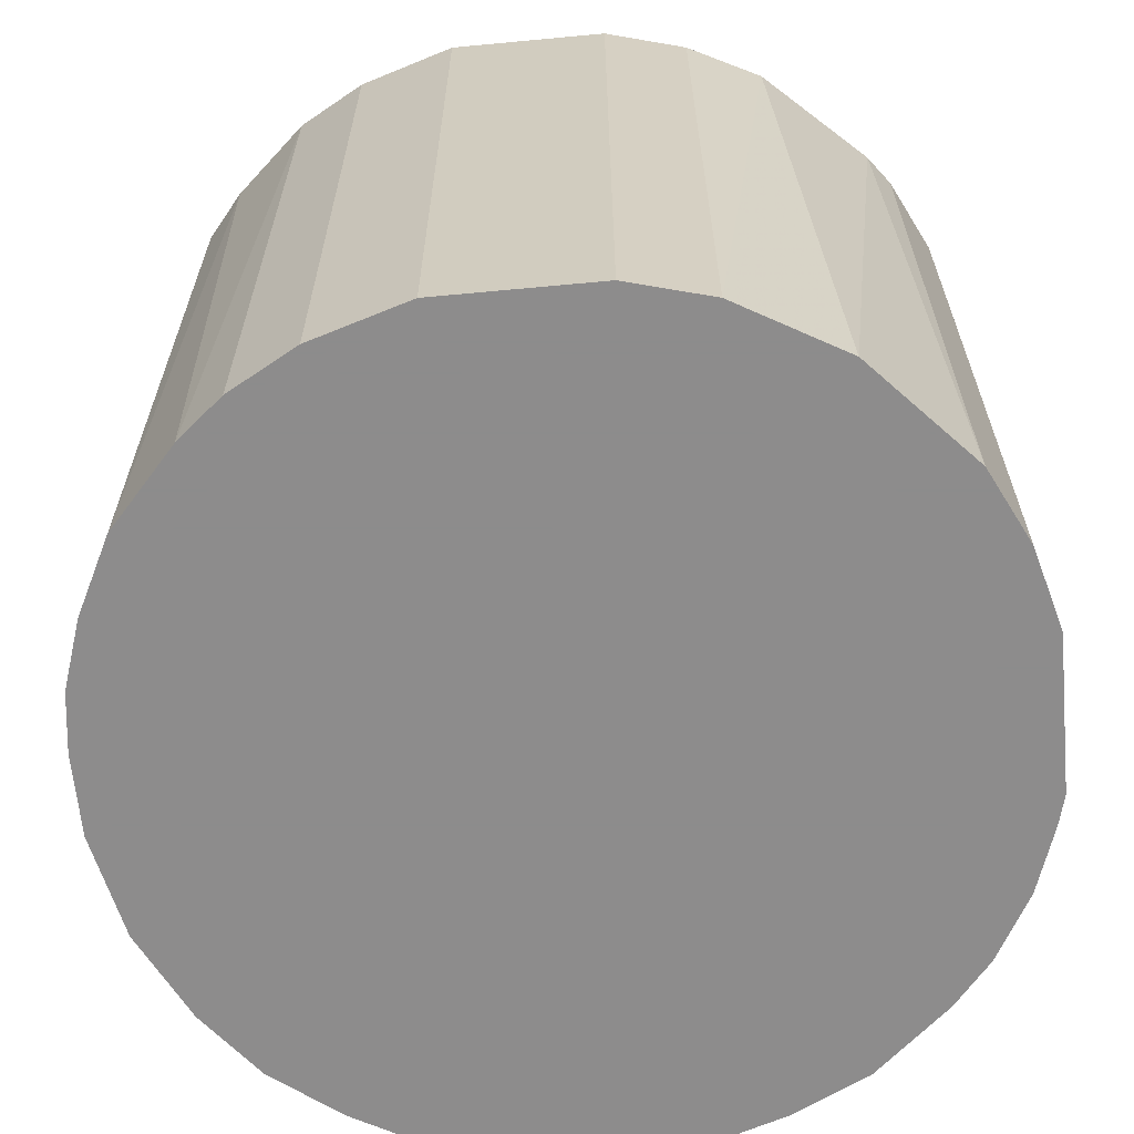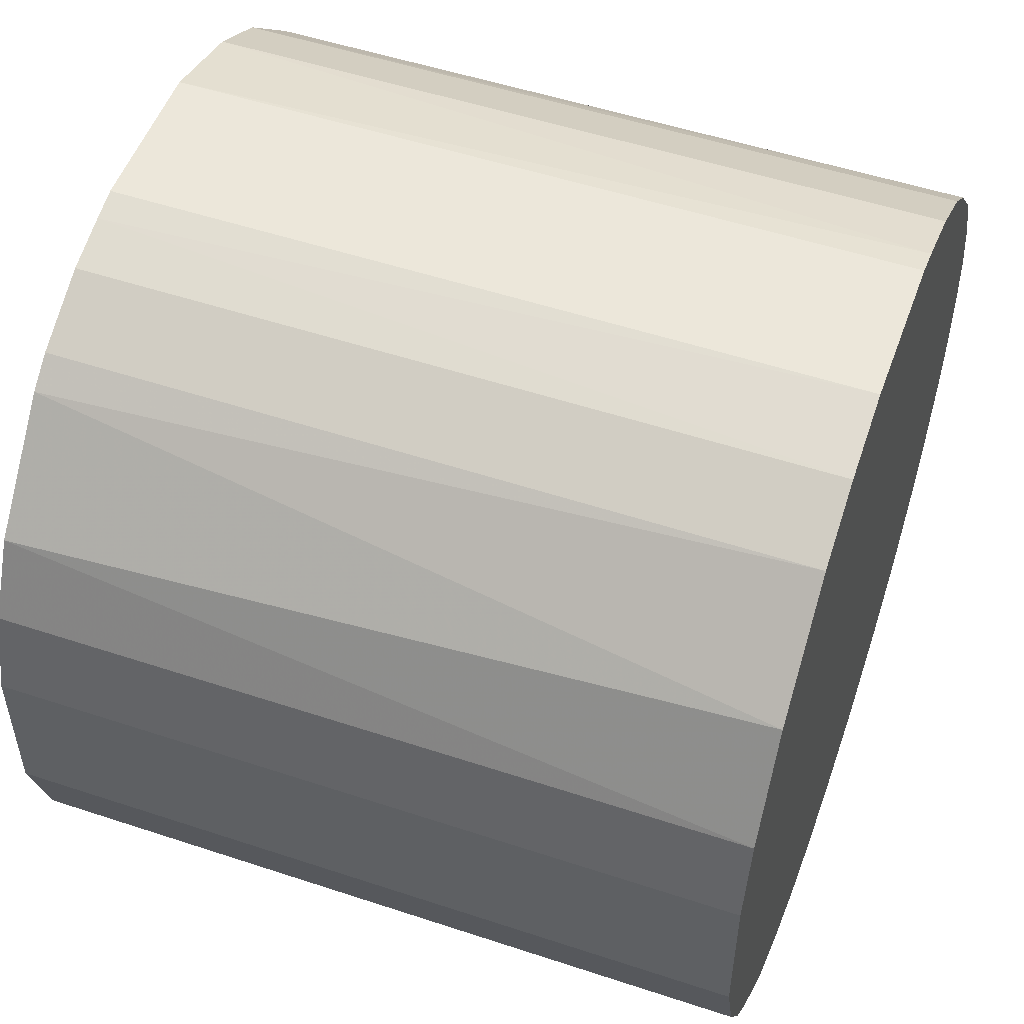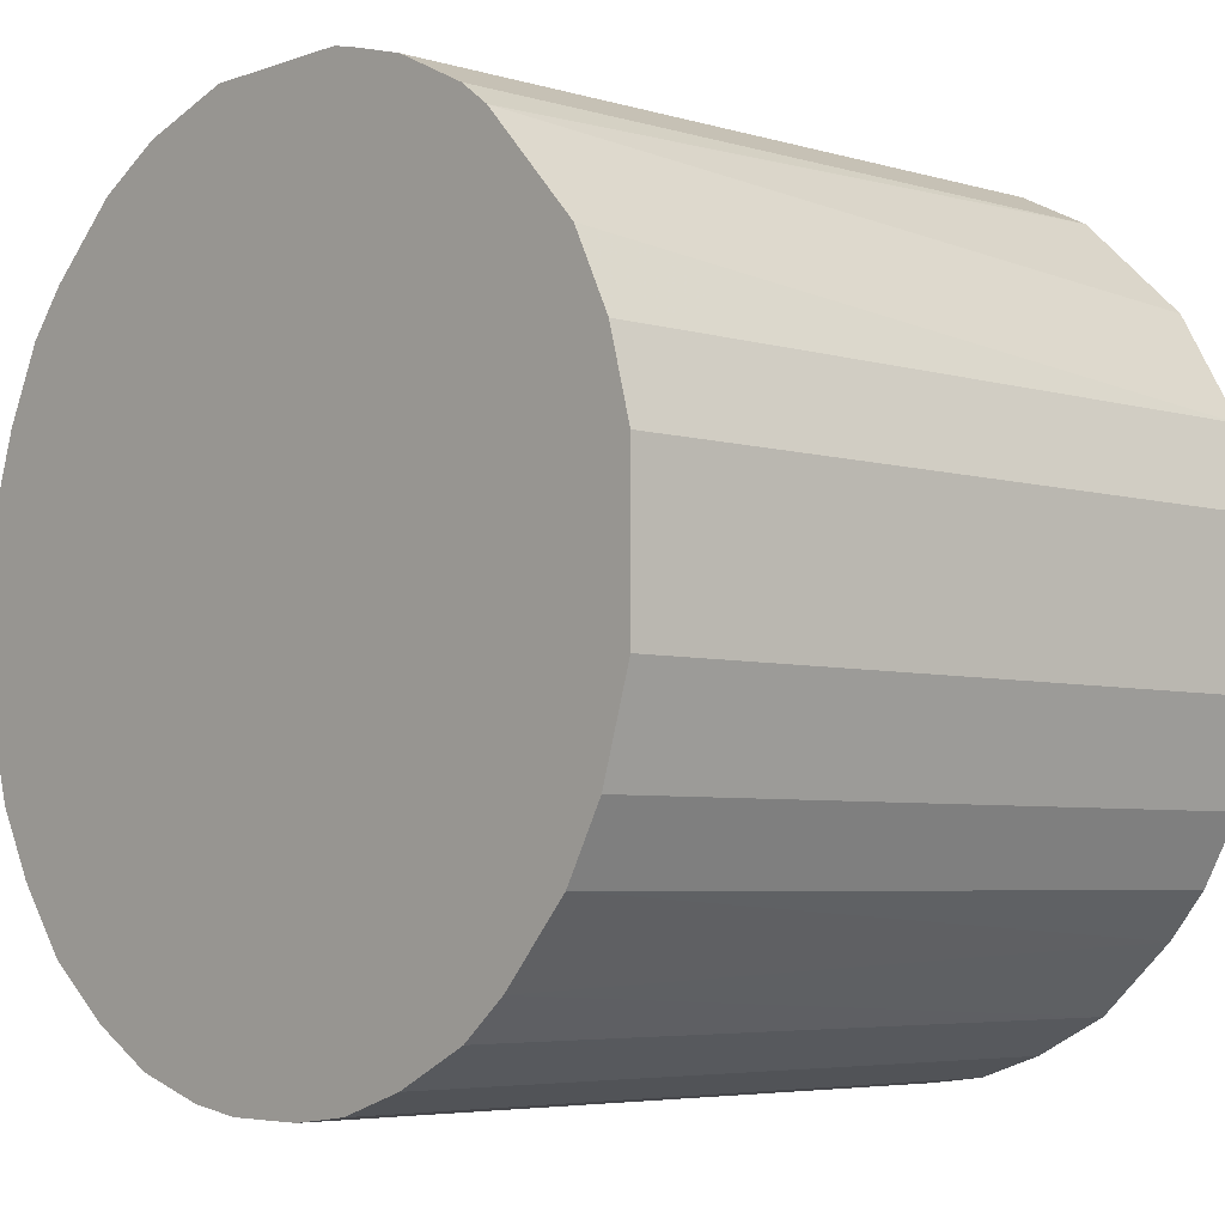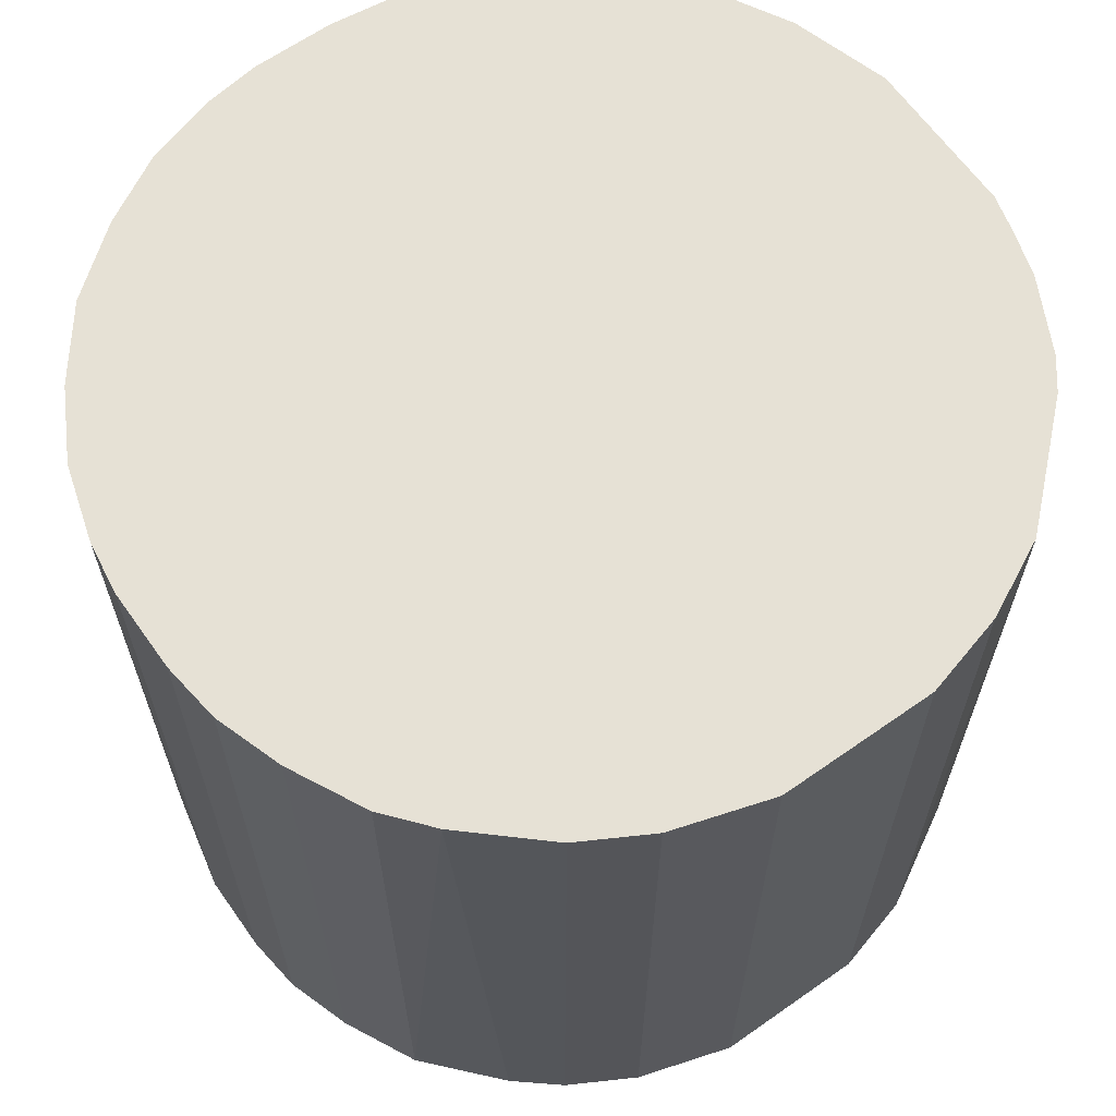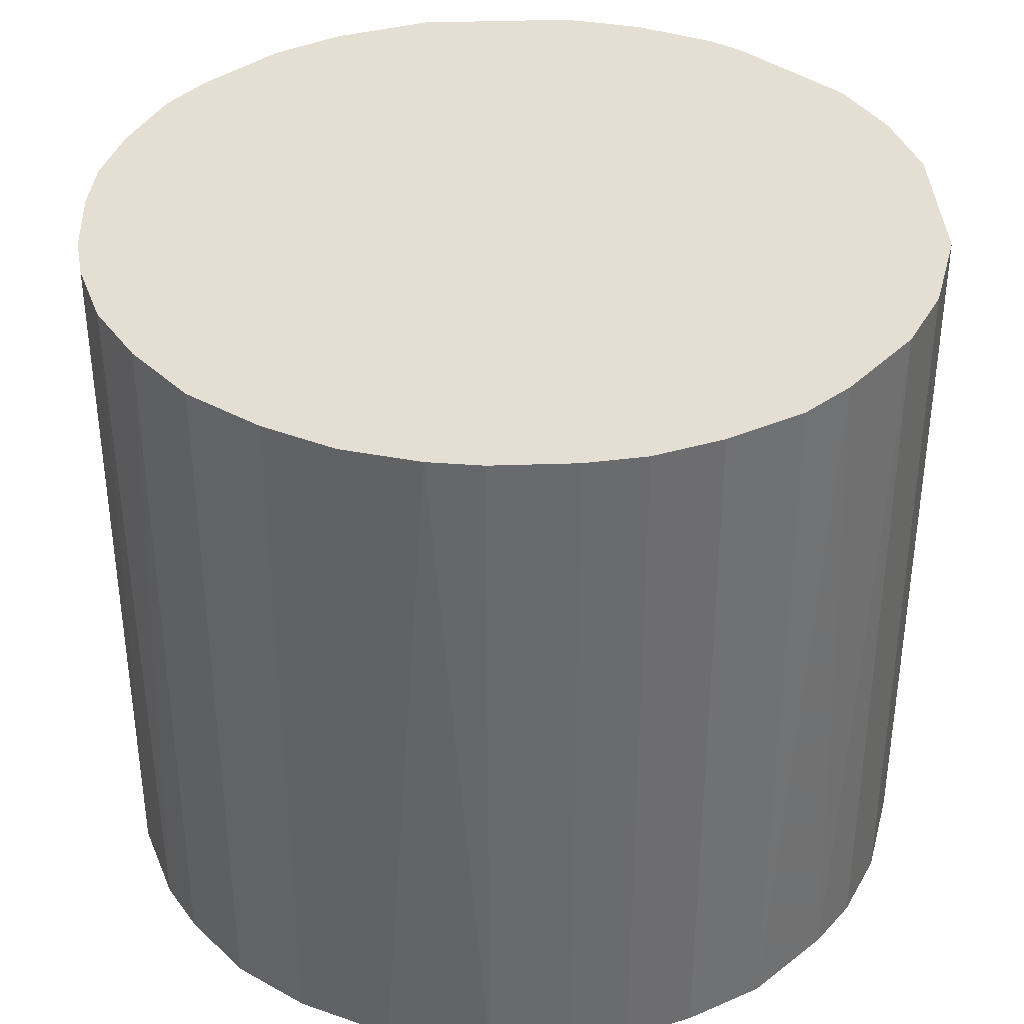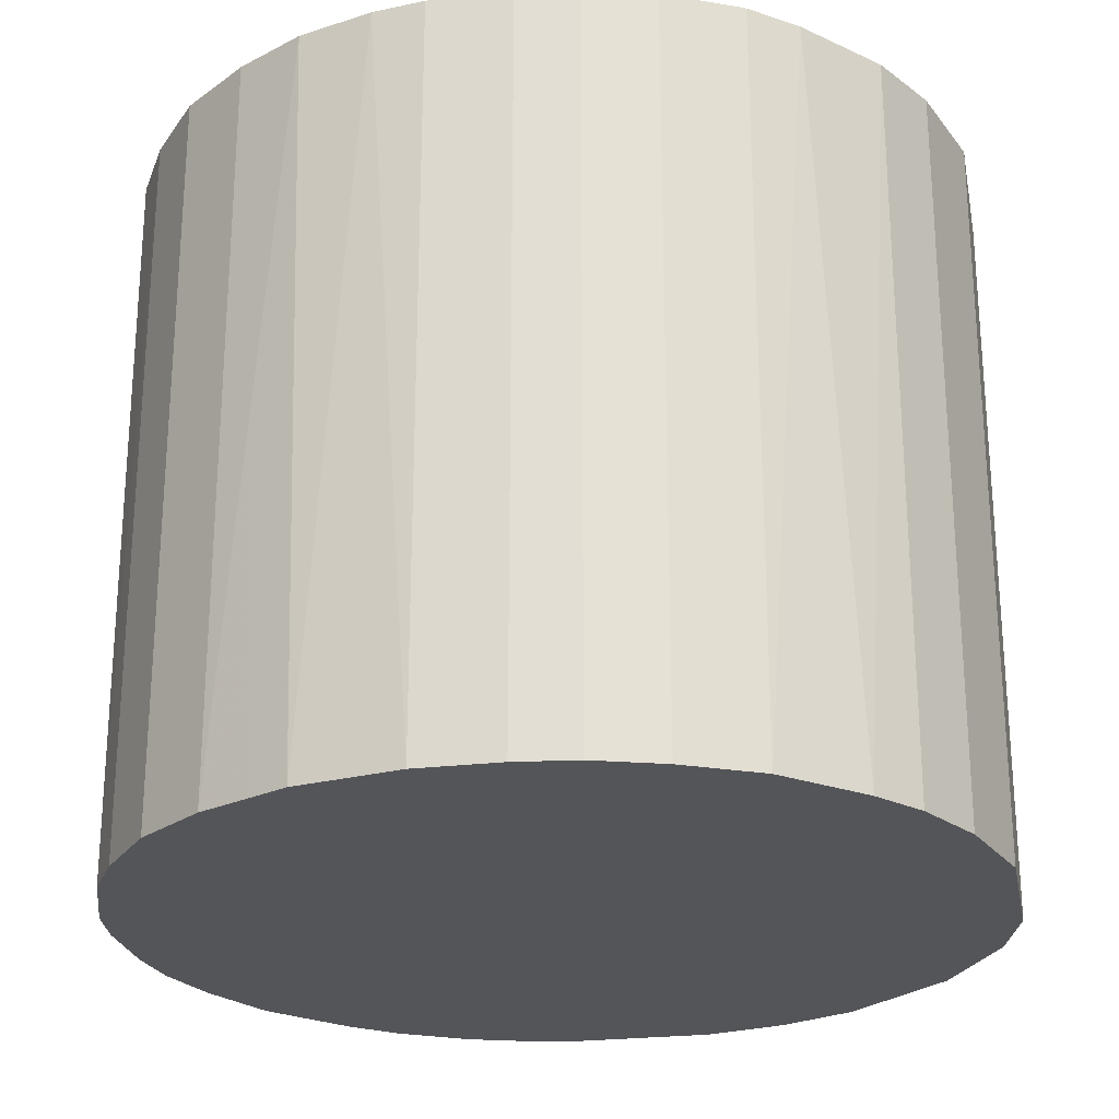
<metadata>
{"format":"obj","ext":"obj","renderer":"f3d","projection":"perspective","resolution":1024,"background":"white","views":[{"elev":-64.3,"azim":95.4,"up":"+Z"},{"elev":52.1,"azim":109.7,"up":"+Y"},{"elev":-5.1,"azim":47.5,"up":"+Y"},{"elev":64.3,"azim":54.7,"up":"+Z"},{"elev":37.1,"azim":-2.5,"up":"+Z"},{"elev":-24.7,"azim":11.1,"up":"+Z"}]}
</metadata>
<code>
o convex_0
v -0.01036 -0.02819 -0.02597
v 0.005384 0.02952 0.02597
v 0.00748 0.029 0.02597
v -0.006682 -0.02924 0.02597
v 0.02952 -0.005632 -0.02597
v -0.02505 0.01692 -0.02597
v -0.02977 -0.003003 0.02597
v 0.0248 -0.01718 0.02597
v 0.01115 0.02795 -0.02597
v 0.02795 0.01115 0.02597
v 0.01168 -0.02767 -0.02597
v -0.01718 0.02479 0.02597
v -0.02714 -0.01297 -0.02597
v -0.007727 0.029 -0.02597
v -0.02137 -0.02137 0.02597
v 0.02375 0.0185 -0.02597
v 0.01168 -0.02767 0.02597
v 0.0185 0.02374 0.02597
v -0.02767 0.01168 0.02597
v -0.02977 0.002755 -0.02597
v 0.02218 -0.02032 -0.02597
v 0.02952 -0.005632 0.02597
v 0.02952 0.005384 -0.02597
v 0.002761 -0.02977 -0.02597
v -0.02137 -0.02137 -0.02597
v -0.005632 0.02952 0.02597
v -0.01718 0.02479 -0.02597
v -0.02767 -0.01193 0.02597
v 0.01693 -0.02505 0.02597
v 0.005384 0.02952 -0.02597
v 0.02742 -0.01245 -0.02597
v 0.006957 -0.02924 0.02597
v -0.01665 -0.02504 0.02597
v -0.02242 0.02007 0.02597
v -0.02924 -0.006677 -0.02597
v 0.02952 0.005384 0.02597
v 0.0164 0.02532 -0.02597
v 0.02532 0.0164 0.02597
v 0.02795 0.01115 -0.02597
v -0.02924 0.006957 -0.02597
v -0.02924 0.006957 0.02597
v -0.01245 0.02742 0.02597
v 0.01693 -0.02505 -0.02597
v 0.01115 0.02795 0.02597
v -0.003008 -0.02977 -0.02597
v 0.002761 -0.02977 0.02597
v -0.02505 -0.01665 0.02597
v -0.01665 -0.02504 -0.02597
v 0.02742 -0.01245 0.02597
v -0.01193 -0.02766 0.02597
v -0.005632 0.02952 -0.02597
v -0.02505 0.01692 0.02597
v -0.02032 0.02218 -0.02597
v 0.02007 -0.02242 0.02597
v -0.01245 0.02742 -0.02597
v 0.0248 -0.01718 -0.02597
v -0.02767 0.01168 -0.02597
v 0.006957 -0.02924 -0.02597
v -0.02505 -0.01665 -0.02597
v -0.003008 -0.02977 0.02597
v -0.02977 -0.003003 -0.02597
v -0.02977 0.002755 0.02597
v -0.02924 -0.006677 0.02597
v 0.0164 0.02532 0.02597
f 37 44 64
f 3 2 4
f 5 1 6
f 4 2 7
f 3 4 8
f 5 6 9
f 3 8 10
f 1 5 11
f 7 2 12
f 6 1 13
f 9 6 14
f 4 7 15
f 5 9 16
f 8 4 17
f 3 10 18
f 7 12 19
f 6 13 20
f 11 5 21
f 10 8 22
f 5 16 23
f 22 5 23
f 1 11 24
f 13 1 25
f 12 2 26
f 14 6 27
f 15 7 28
f 8 17 29
f 17 11 29
f 2 3 30
f 3 9 30
f 9 14 30
f 26 2 30
f 21 5 31
f 5 22 31
f 17 4 32
f 11 17 32
f 4 15 33
f 15 25 33
f 19 12 34
f 20 13 35
f 13 28 35
f 10 22 36
f 23 10 36
f 22 23 36
f 16 9 37
f 18 16 37
f 18 10 38
f 16 18 38
f 10 23 39
f 23 16 39
f 38 10 39
f 16 38 39
f 6 20 40
f 40 20 41
f 7 19 41
f 19 40 41
f 12 26 42
f 26 14 42
f 27 12 42
f 11 21 43
f 29 11 43
f 9 3 44
f 3 18 44
f 37 9 44
f 4 1 45
f 1 24 45
f 45 24 46
f 32 4 46
f 24 32 46
f 25 15 47
f 28 13 47
f 15 28 47
f 25 1 48
f 33 25 48
f 22 8 49
f 8 31 49
f 31 22 49
f 1 4 50
f 4 33 50
f 48 1 50
f 33 48 50
f 14 26 51
f 30 14 51
f 26 30 51
f 6 19 52
f 34 6 52
f 19 34 52
f 27 6 53
f 12 27 53
f 6 34 53
f 34 12 53
f 21 8 54
f 8 29 54
f 43 21 54
f 29 43 54
f 14 27 55
f 42 14 55
f 27 42 55
f 8 21 56
f 21 31 56
f 31 8 56
f 19 6 57
f 6 40 57
f 40 19 57
f 24 11 58
f 11 32 58
f 32 24 58
f 13 25 59
f 47 13 59
f 25 47 59
f 4 45 60
f 45 46 60
f 46 4 60
f 7 20 61
f 20 35 61
f 35 7 61
f 20 7 62
f 41 20 62
f 7 41 62
f 28 7 63
f 7 35 63
f 35 28 63
f 18 37 64
f 44 18 64

</code>
